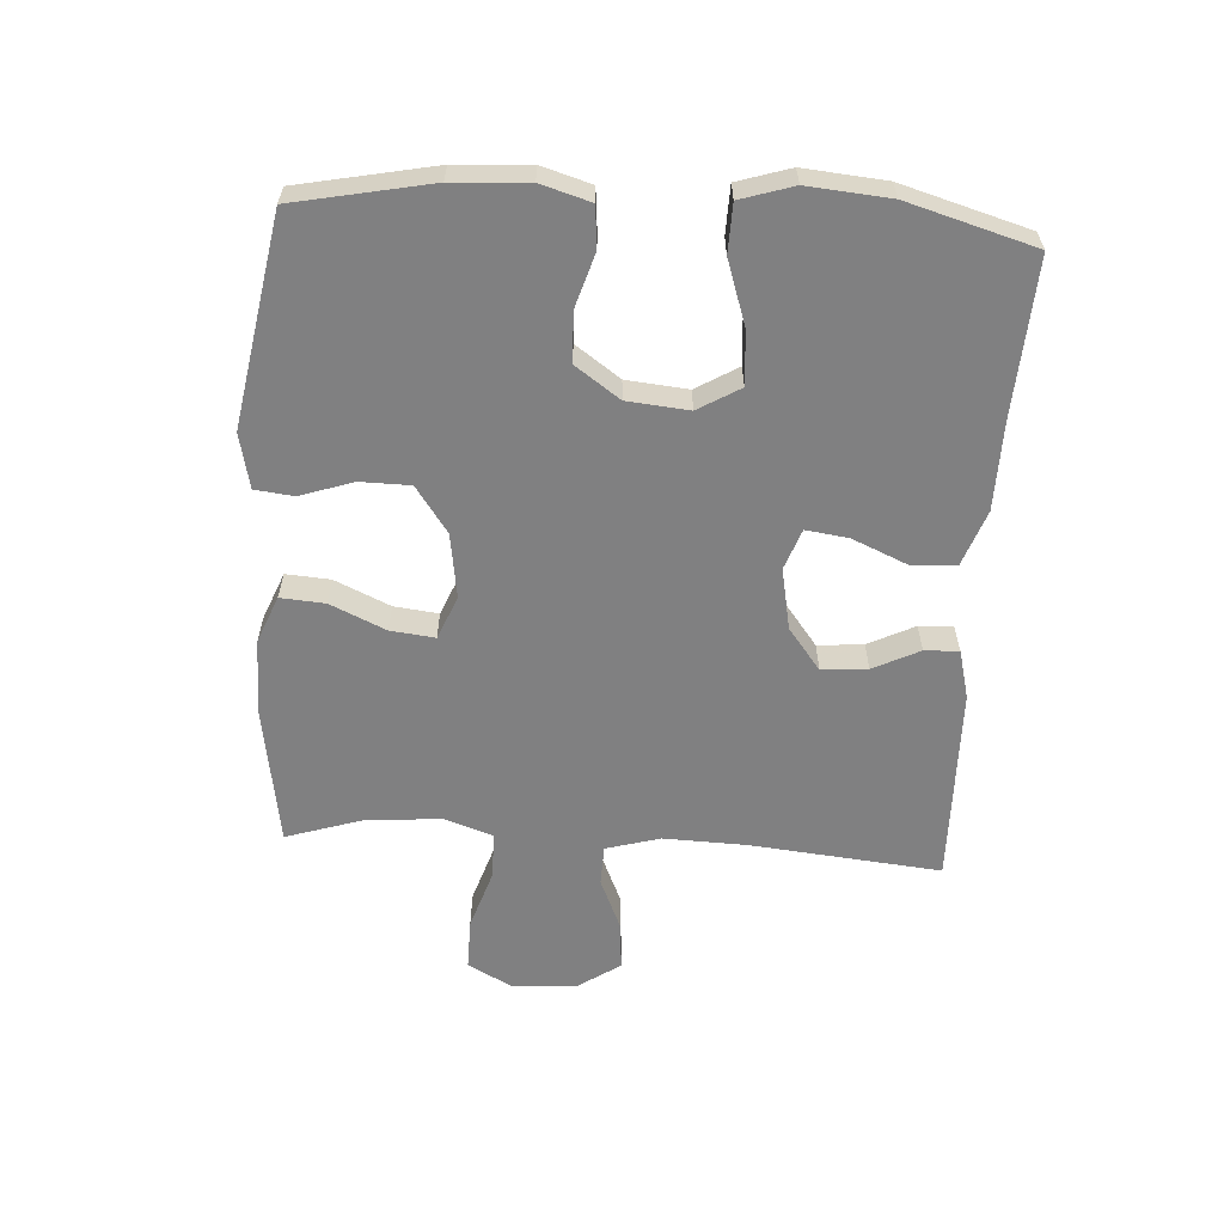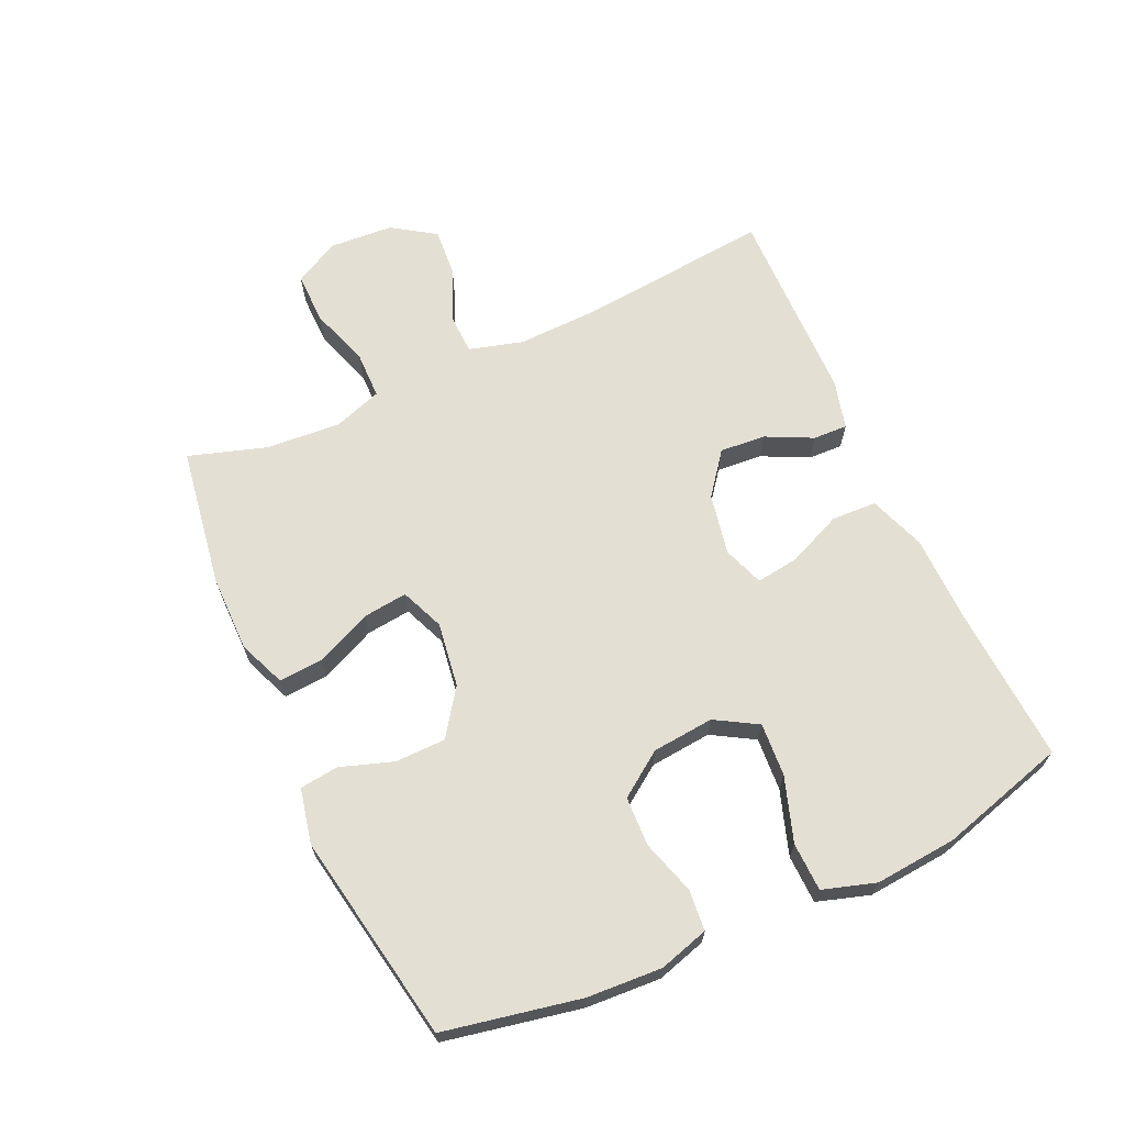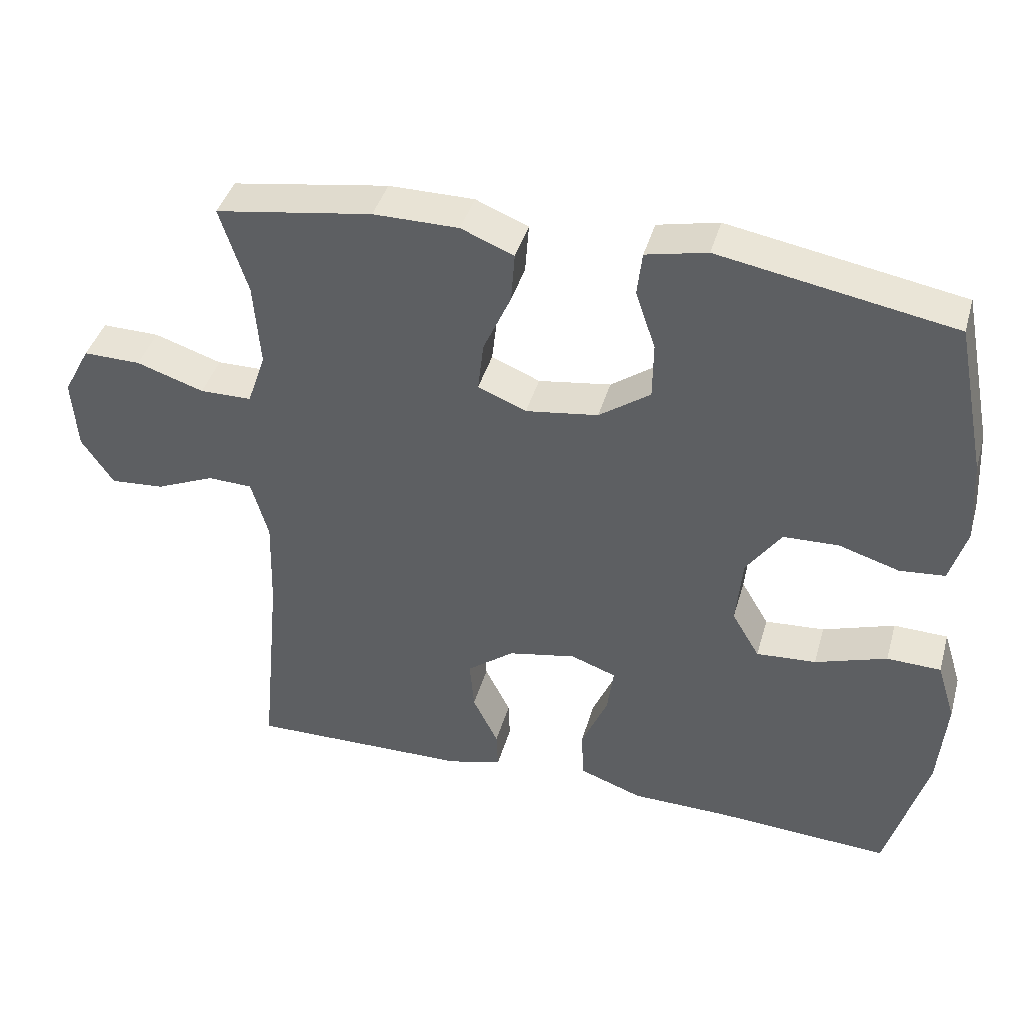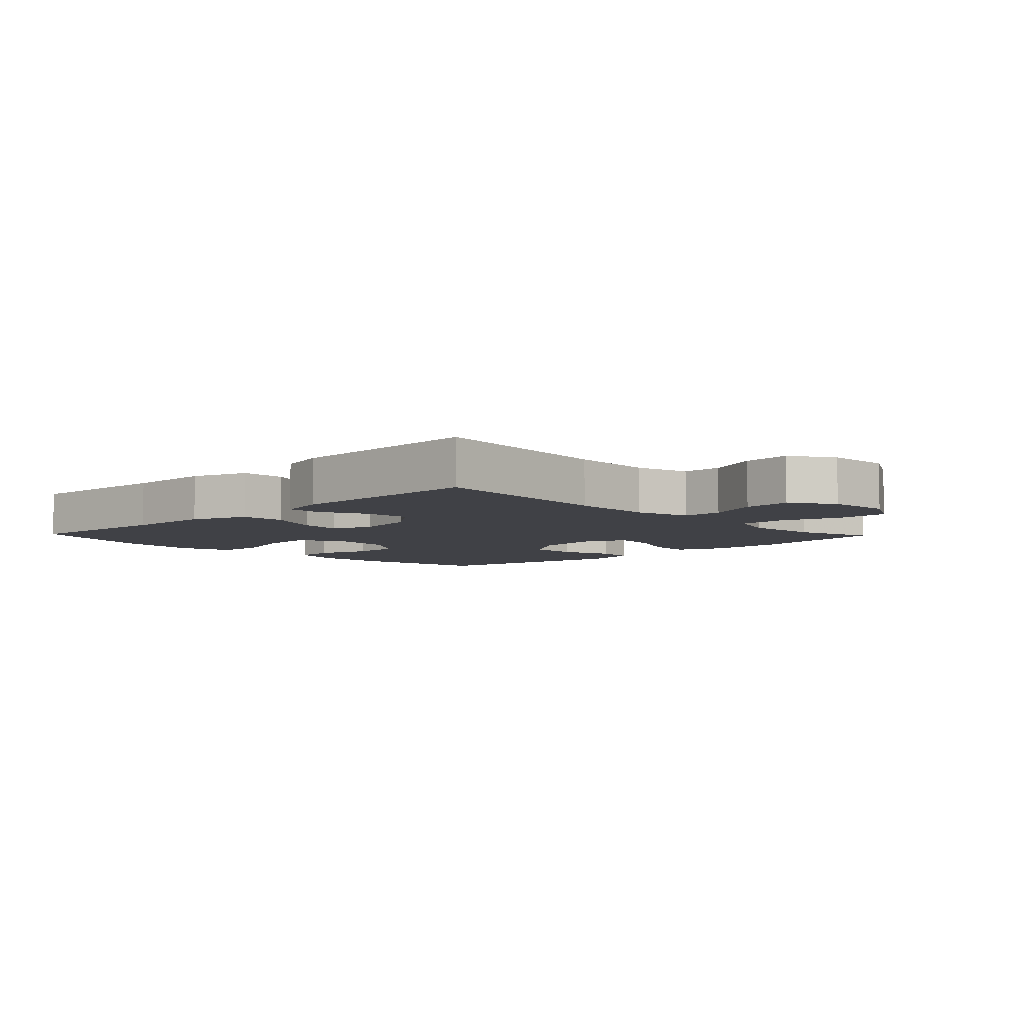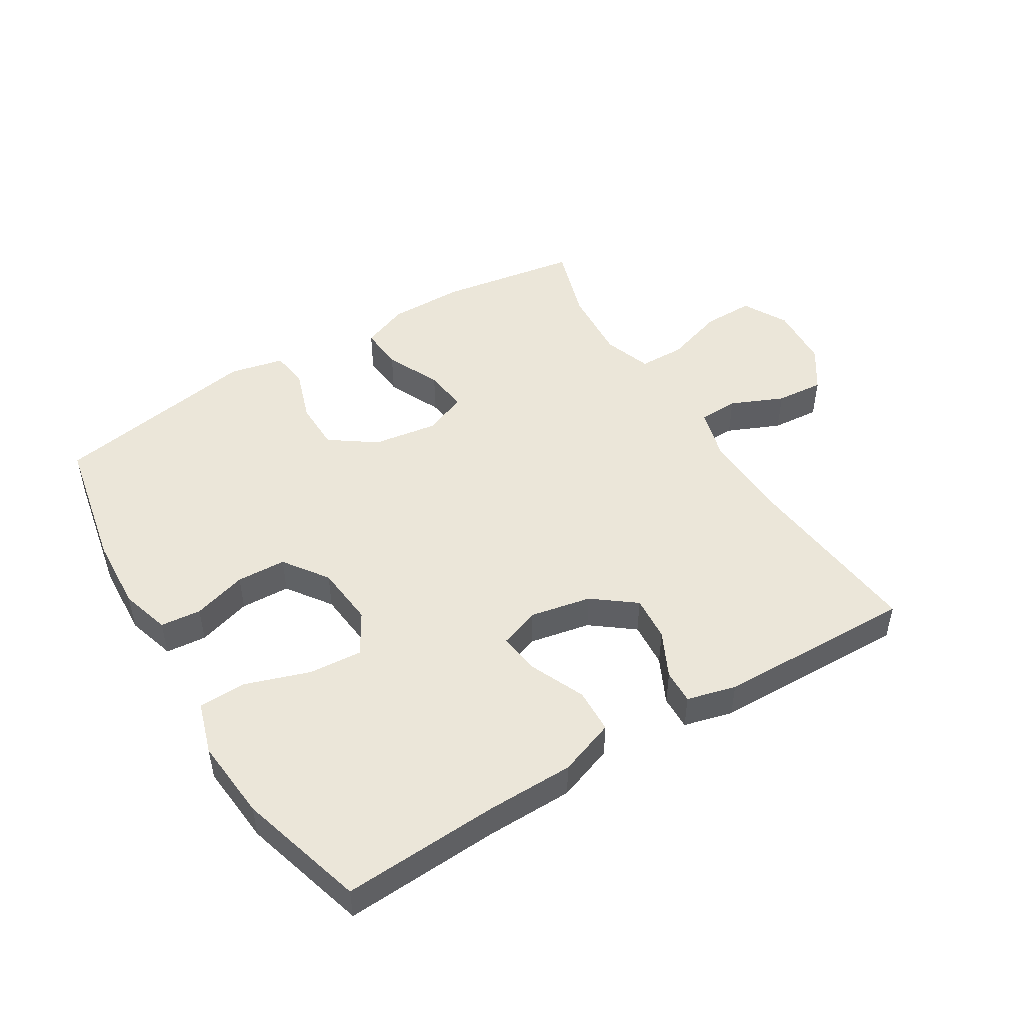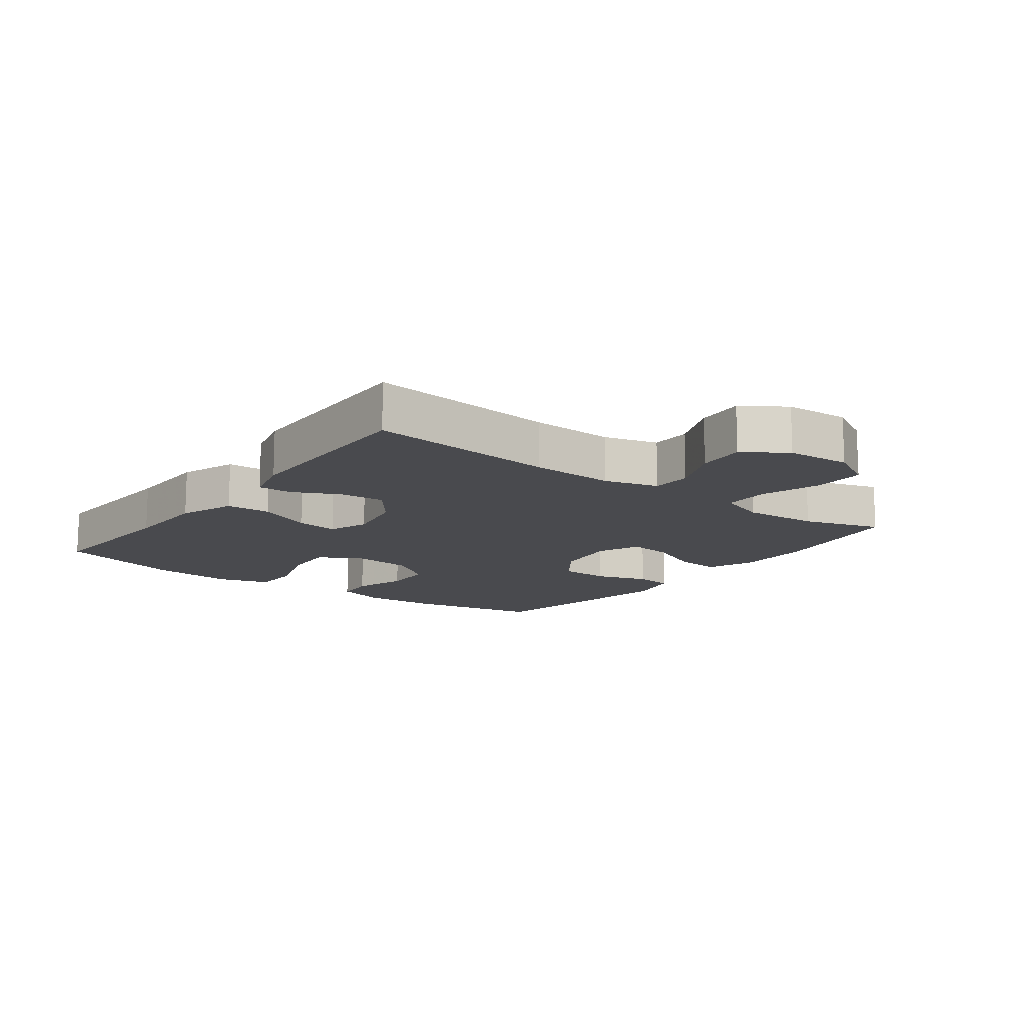
<metadata>
{"format":"obj","ext":"obj","renderer":"f3d","projection":"perspective","resolution":1024,"background":"white","views":[{"elev":-60.2,"azim":86.4,"up":"+Y"},{"elev":66.4,"azim":65.4,"up":"+Y"},{"elev":41.3,"azim":15.6,"up":"+Z"},{"elev":-6.0,"azim":-136.1,"up":"+Y"},{"elev":48.4,"azim":148.5,"up":"+Y"},{"elev":-13.4,"azim":-127.0,"up":"+Y"}]}
</metadata>
<code>
v -0.5 0.07 -0.5
v -0.471 0.07 -0.201
v -0.467 0.07 -0.069
v -0.491 0.07 0.016
v -0.554 0.07 0.018
v -0.637 0.07 -0.018
v -0.713 0.07 -0.024
v -0.758 0.07 0.043
v -0.765 0.07 0.144
v -0.727 0.07 0.215
v -0.646 0.07 0.214
v -0.551 0.07 0.183
v -0.478 0.07 0.184
v -0.452 0.07 0.26
v -0.461 0.07 0.378
v -0.5 0.07 0.5
v -0.279 0.07 0.535
v -0.159 0.07 0.535
v -0.085 0.07 0.505
v -0.09 0.07 0.435
v -0.129 0.07 0.348
v -0.137 0.07 0.278
v -0.069 0.07 0.25
v 0.033 0.07 0.265
v 0.105 0.07 0.316
v 0.106 0.07 0.395
v 0.078 0.07 0.478
v 0.085 0.07 0.539
v 0.171 0.07 0.558
v 0.5 0.07 0.5
v 0.543 0.07 0.286
v 0.55 0.07 0.168
v 0.527 0.07 0.09
v 0.463 0.07 0.084
v 0.378 0.07 0.11
v 0.3 0.07 0.107
v 0.251 0.07 0.037
v 0.242 0.07 -0.06
v 0.281 0.07 -0.126
v 0.365 0.07 -0.12
v 0.466 0.07 -0.086
v 0.542 0.07 -0.088
v 0.568 0.07 -0.171
v 0.557 0.07 -0.3
v 0.5 0.07 -0.5
v 0.254 0.07 -0.486
v 0.116 0.07 -0.484
v 0.027 0.07 -0.452
v 0.024 0.07 -0.381
v 0.061 0.07 -0.295
v 0.07 0.07 -0.228
v 0.006 0.07 -0.205
v -0.09 0.07 -0.224
v -0.156 0.07 -0.275
v -0.15 0.07 -0.347
v -0.114 0.07 -0.42
v -0.112 0.07 -0.474
v -0.189 0.07 -0.494
v -0.5 0 -0.5
v -0.471 0 -0.201
v -0.467 0 -0.069
v -0.491 0 0.016
v -0.554 0 0.018
v -0.637 0 -0.018
v -0.713 0 -0.024
v -0.758 0 0.043
v -0.765 0 0.144
v -0.727 0 0.215
v -0.646 0 0.214
v -0.551 0 0.183
v -0.478 0 0.184
v -0.452 0 0.26
v -0.461 0 0.378
v -0.5 0 0.5
v -0.279 0 0.535
v -0.159 0 0.535
v -0.085 0 0.505
v -0.09 0 0.435
v -0.129 0 0.348
v -0.137 0 0.278
v -0.069 0 0.25
v 0.033 0 0.265
v 0.105 0 0.316
v 0.106 0 0.395
v 0.078 0 0.478
v 0.085 0 0.539
v 0.171 0 0.558
v 0.5 0 0.5
v 0.543 0 0.286
v 0.55 0 0.168
v 0.527 0 0.09
v 0.463 0 0.084
v 0.378 0 0.11
v 0.3 0 0.107
v 0.251 0 0.037
v 0.242 0 -0.06
v 0.281 0 -0.126
v 0.365 0 -0.12
v 0.466 0 -0.086
v 0.542 0 -0.088
v 0.568 0 -0.171
v 0.557 0 -0.3
v 0.5 0 -0.5
v 0.254 0 -0.486
v 0.116 0 -0.484
v 0.027 0 -0.452
v 0.024 0 -0.381
v 0.061 0 -0.295
v 0.07 0 -0.228
v 0.006 0 -0.205
v -0.09 0 -0.224
v -0.156 0 -0.275
v -0.15 0 -0.347
v -0.114 0 -0.42
v -0.112 0 -0.474
v -0.189 0 -0.494
f 55 56 57 58
f 54 55 58 1
f 53 54 1 2
f 52 53 2 3
f 47 48 49 50
f 46 47 50 51
f 45 46 51
f 44 45 51
f 43 44 51 52
f 40 41 42 43
f 39 40 43 52
f 32 33 34 35
f 32 35 36
f 31 32 36
f 30 31 36
f 29 30 36 37
f 26 27 28 29
f 25 26 29 37
f 18 19 20 21
f 18 21 22
f 15 16 17 18
f 14 15 18 22
f 13 14 22 23
f 9 10 11 12
f 9 12 13
f 8 9 13
f 5 6 7 8
f 4 5 8 13
f 38 39 52 3
f 24 25 37 38
f 13 23 24 38
f 3 4 13 38
f 116 115 114 113
f 59 116 113 112
f 60 59 112 111
f 61 60 111 110
f 108 107 106 105
f 109 108 105 104
f 109 104 103
f 109 103 102
f 110 109 102 101
f 101 100 99 98
f 110 101 98 97
f 93 92 91 90
f 94 93 90
f 94 90 89
f 94 89 88
f 95 94 88 87
f 87 86 85 84
f 95 87 84 83
f 79 78 77 76
f 80 79 76
f 76 75 74 73
f 80 76 73 72
f 81 80 72 71
f 70 69 68 67
f 71 70 67
f 71 67 66
f 66 65 64 63
f 71 66 63 62
f 61 110 97 96
f 96 95 83 82
f 96 82 81 71
f 96 71 62 61
f 1 59 60 2
f 2 60 61 3
f 3 61 62 4
f 4 62 63 5
f 5 63 64 6
f 6 64 65 7
f 7 65 66 8
f 8 66 67 9
f 9 67 68 10
f 10 68 69 11
f 11 69 70 12
f 12 70 71 13
f 13 71 72 14
f 14 72 73 15
f 15 73 74 16
f 16 74 75 17
f 17 75 76 18
f 18 76 77 19
f 19 77 78 20
f 20 78 79 21
f 21 79 80 22
f 22 80 81 23
f 23 81 82 24
f 24 82 83 25
f 25 83 84 26
f 26 84 85 27
f 27 85 86 28
f 28 86 87 29
f 29 87 88 30
f 30 88 89 31
f 31 89 90 32
f 32 90 91 33
f 33 91 92 34
f 34 92 93 35
f 35 93 94 36
f 36 94 95 37
f 37 95 96 38
f 38 96 97 39
f 39 97 98 40
f 40 98 99 41
f 41 99 100 42
f 42 100 101 43
f 43 101 102 44
f 44 102 103 45
f 45 103 104 46
f 46 104 105 47
f 47 105 106 48
f 48 106 107 49
f 49 107 108 50
f 50 108 109 51
f 51 109 110 52
f 52 110 111 53
f 53 111 112 54
f 54 112 113 55
f 55 113 114 56
f 56 114 115 57
f 57 115 116 58
f 58 116 59 1

</code>
